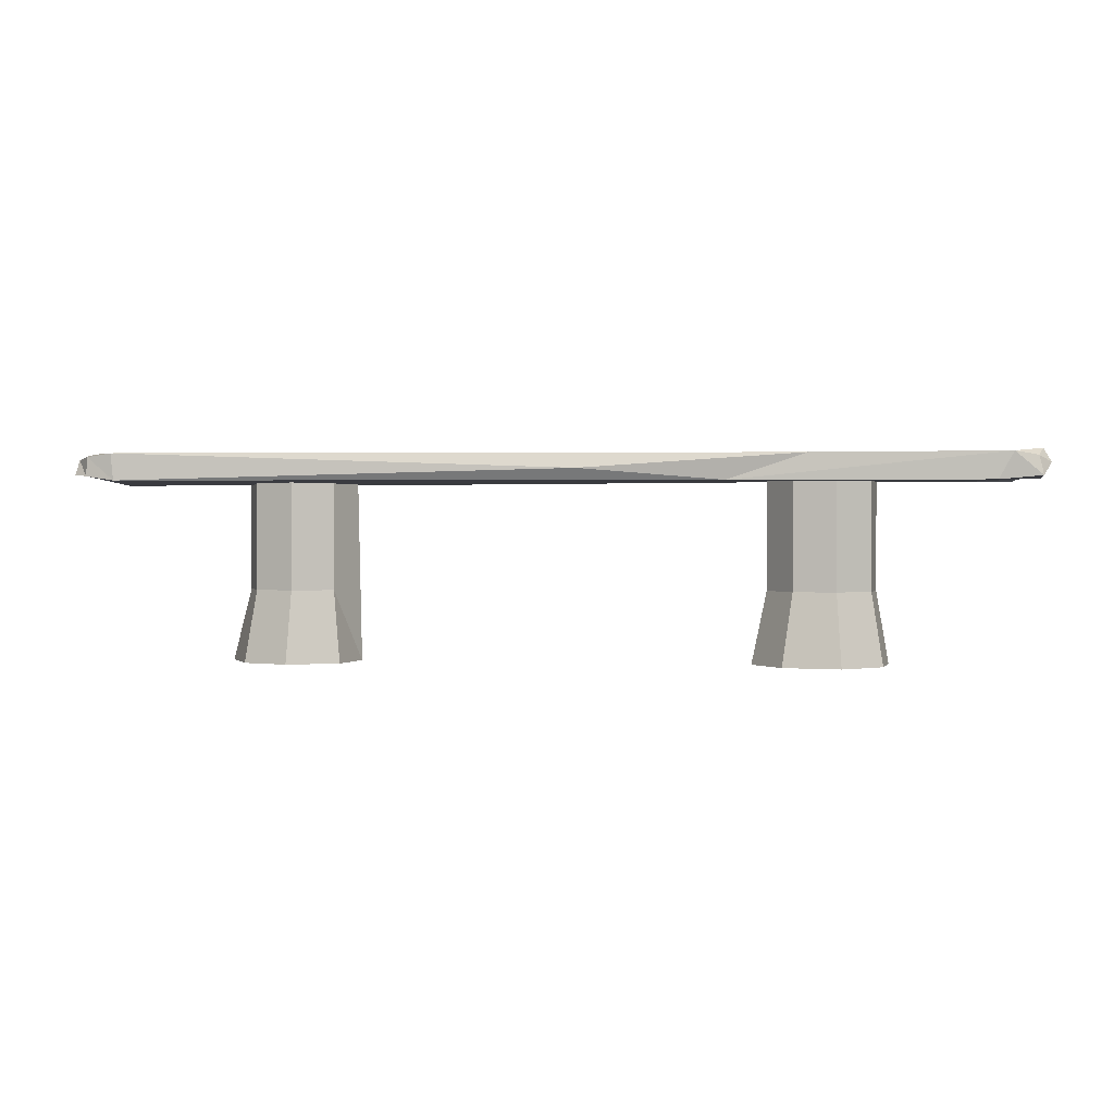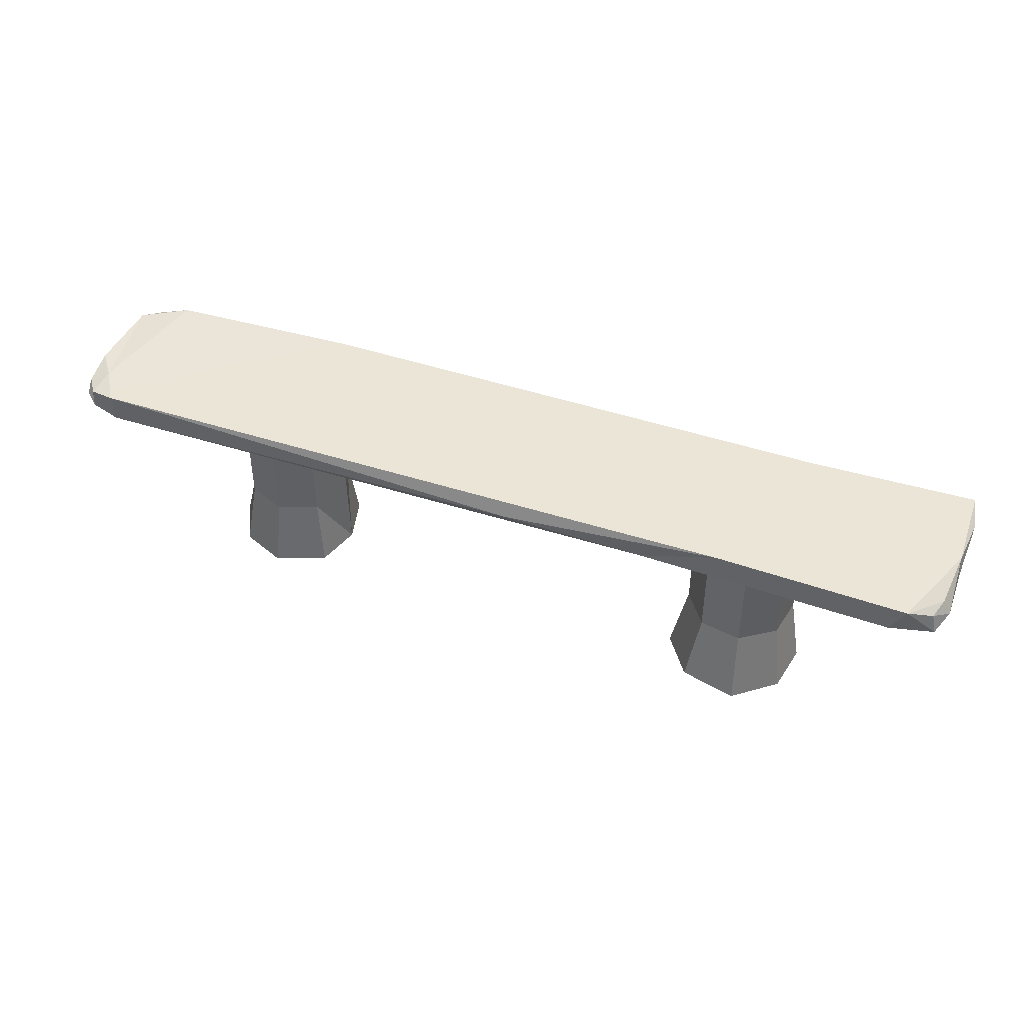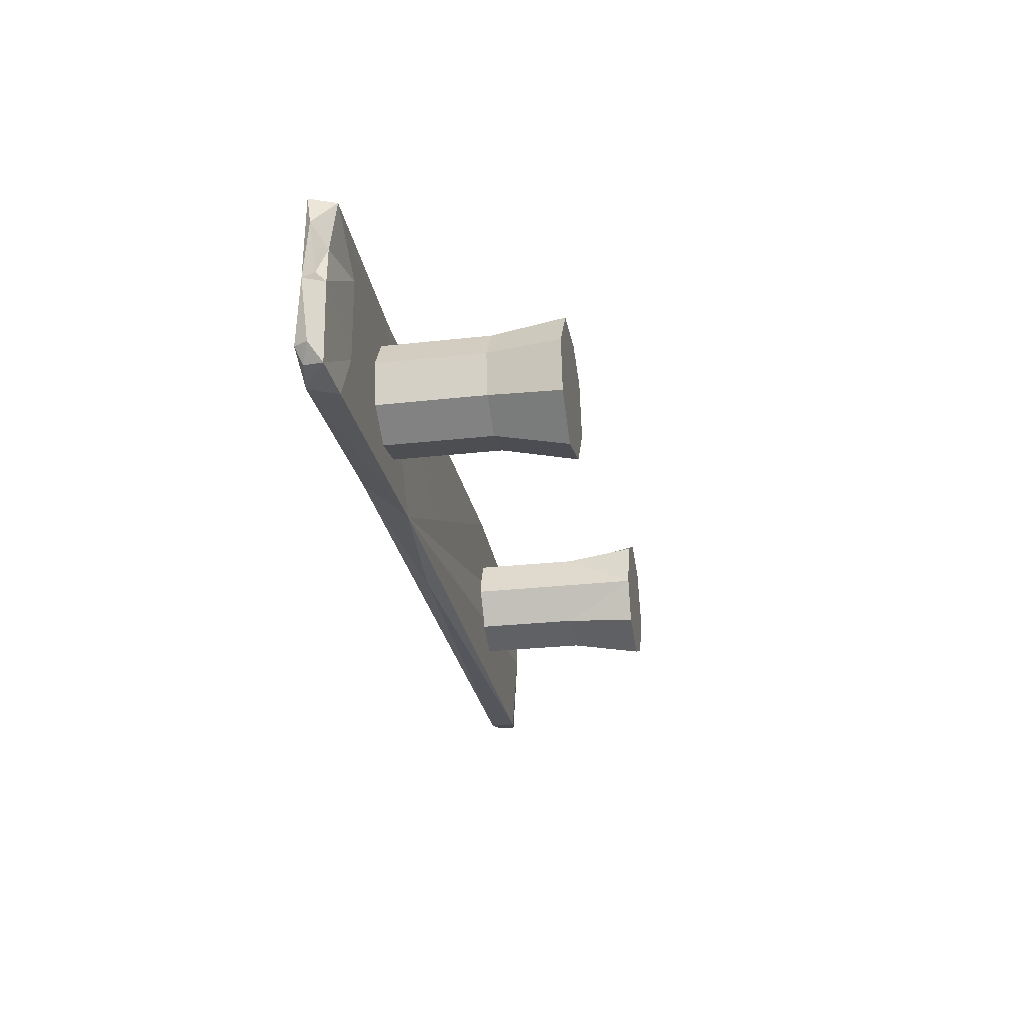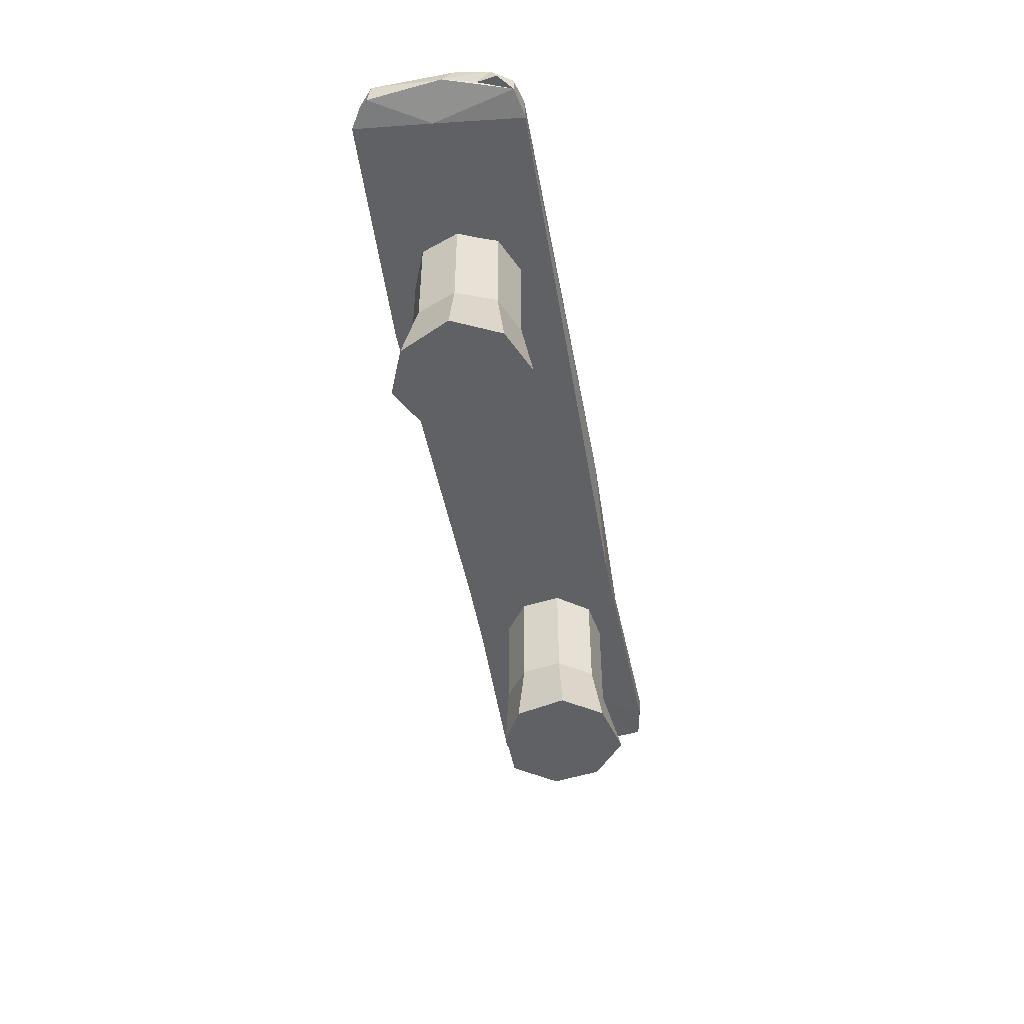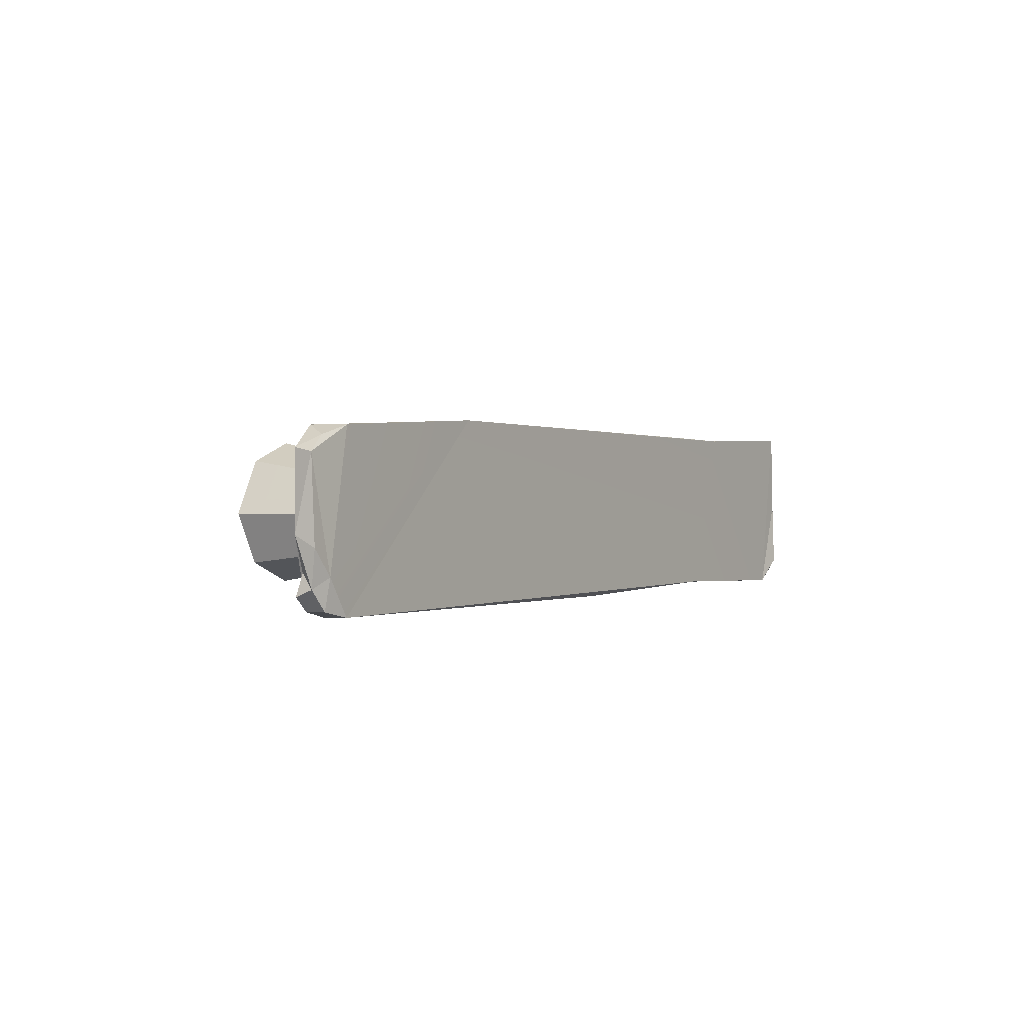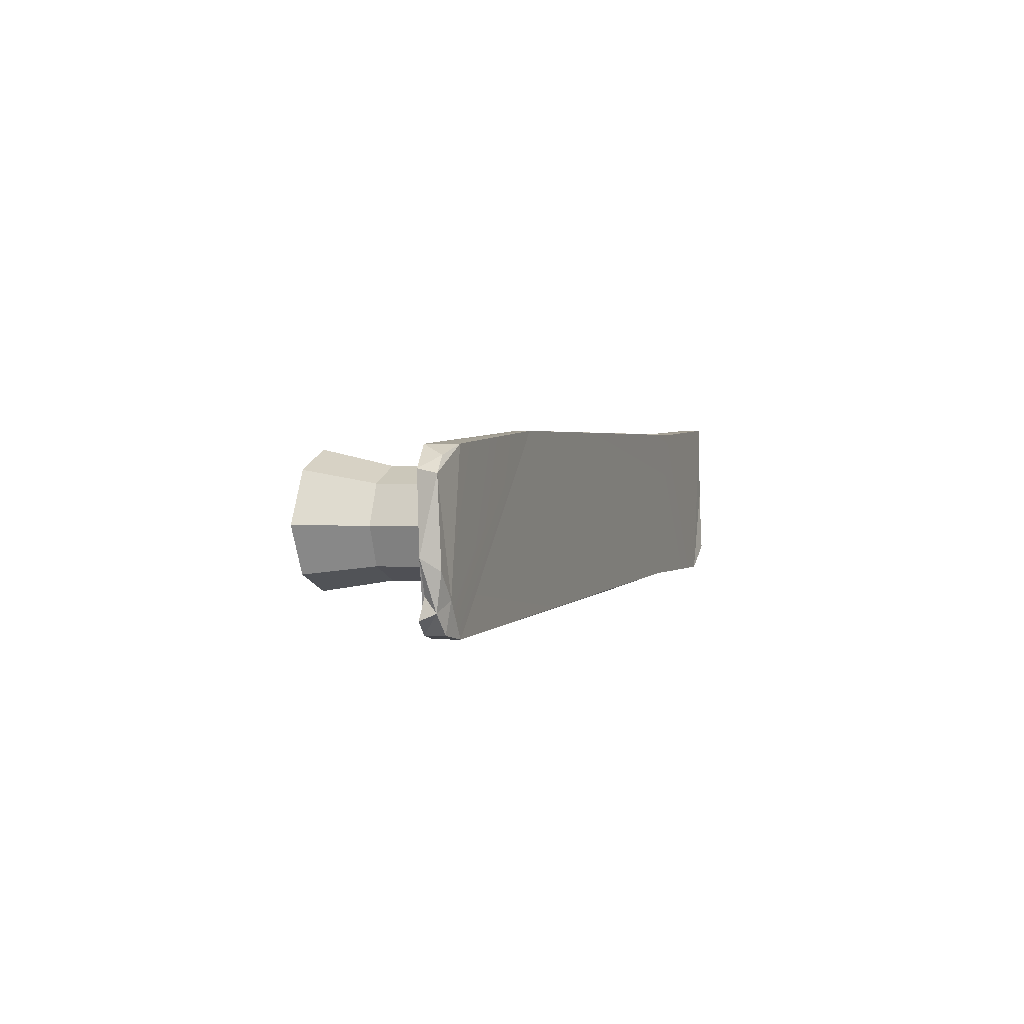
<metadata>
{"format":"obj","ext":"obj","renderer":"f3d","projection":"perspective","resolution":1024,"background":"white","views":[{"elev":1.0,"azim":-173.7,"up":"+Y"},{"elev":44.6,"azim":-158.4,"up":"+Y"},{"elev":-26.2,"azim":-79.8,"up":"+Z"},{"elev":-49.0,"azim":100.7,"up":"+Y"},{"elev":-0.3,"azim":122.2,"up":"+Z"},{"elev":2.0,"azim":109.1,"up":"+Z"}]}
</metadata>
<code>
o Bench_05
v 0.009634 0.003887 0.001631
v 0.01016 0.004336 -0.001401
v 0.01022 0.004455 -0.000641
v 0.01021 0.004012 -0.00154
v 0.01031 0.004067 -0.000402
v 0.009868 0.003984 -0.001829
v 0.009495 0.003807 -5.3e-05
v 0.00923 0.003888 -0.001959
v 0.009292 0.004464 -0.001944
v -0.000542 0.004126 -0.001901
v 0.00979 0.004475 -0.00118
v 0.0101 0.004086 -0.001097
v -0.008529 0.003857 -0.000703
v -0.009388 0.00445 -0.001777
v -0.01002 0.004521 -0.001229
v -0.01015 0.003934 4.3e-05
v -0.008512 0.003871 0.001111
v -0.0101 0.004438 0.000218
v -0.009815 0.003892 0.00206
v -0.005603 0.003927 0.001917
v -0.00999 0.003956 -0.001611
v 0.01023 0.00438 0.001109
v 0.01018 0.003975 0.001194
v -0.01018 0.004311 0.001417
v -0.01019 0.00423 -0.001245
v -0.009069 0.003873 -0.001767
v -0.003673 0.003896 0.001887
v -0.003598 0.003876 -0.001687
v -0.005281 0.004439 -0.001691
v 0.005128 0.004399 0.001912
v -0.006412 0.004434 0.001922
v -0.005373 0.004395 0.001934
v 0.004404 0.00385 0.001921
v 0.009253 0.004444 0.001635
v 0.009878 0.00434 0.00143
v -0.01003 0.004438 0.002079
v -0.01016 0.004156 0.000276
v -0.009831 0.004023 0.000988
v 0.00984 0.004388 -0.001821
v -0.009893 0.004371 -0.001575
v 0.005626 -0 0.001528
v 0.005598 0.003899 0.00119
v 0.0046 -0 0.000998
v 0.004757 0.003899 0.000841
v 0.004408 0.003899 0
v 0.0046 0 -0.000998
v 0.004757 0.003899 -0.000841
v 0.005667 0 -0.001445
v 0.005598 0.003899 -0.00119
v 0.006665 0 -0.001032
v 0.00644 0.003899 -0.000841
v 0.007182 0 -0
v 0.006788 0.003899 0
v 0.006623 -0 0.001115
v 0.00644 0.003899 0.000841
v 0.005598 0.00156 0.00119
v 0.004757 0.00156 0.000841
v 0.004318 6e-06 -3.3e-05
v 0.004757 0.00156 -0.000841
v 0.005598 0.00156 -0.00119
v 0.00644 0.00156 -0.000841
v 0.006788 0.00156 0
v 0.00644 0.00156 0.000841
v -0.004118 0 -0.000382
v -0.004441 0.003899 -0.000277
v -0.004396 -0 0.000739
v -0.004584 0.003899 0.000623
v -0.005183 -0 0.001202
v -0.005322 0.003899 0.001157
v -0.006337 -0 0.001202
v -0.006221 0.003899 0.001014
v -0.00702 -0 0.000269
v -0.006756 0.003899 0.000277
v -0.00685 0 -0.000798
v -0.006612 0.003899 -0.000623
v -0.005966 0 -0.00154
v -0.005875 0.003899 -0.001157
v -0.004752 0 -0.001256
v -0.004975 0.003899 -0.001014
v -0.004441 0.00156 -0.000277
v -0.004584 0.00156 0.000623
v -0.005322 0.00156 0.001157
v -0.006221 0.00156 0.001014
v -0.006756 0.00156 0.000277
v -0.006612 0.00156 -0.000623
v -0.005875 0.00156 -0.001157
v -0.004975 0.00156 -0.001014
f 2 39 11
f 6 8 39
f 4 6 2
f 4 12 6
f 3 2 11
f 3 22 5
f 5 22 23
f 22 3 11
f 12 4 2
f 2 6 39
f 5 6 12
f 39 9 11
f 16 17 38
f 8 28 10
f 37 24 18
f 29 9 10
f 7 28 8
f 28 13 26
f 9 39 8
f 22 11 34
f 34 11 30
f 7 5 23
f 2 5 12
f 7 6 5
f 10 9 8
f 7 8 6
f 11 9 30
f 2 3 5
f 28 26 14
f 26 21 14
f 13 17 16
f 18 15 25
f 33 27 28
f 20 36 19
f 35 22 34
f 1 28 7
f 22 35 23
f 25 40 21
f 17 28 20
f 36 24 19
f 13 21 26
f 29 31 30
f 31 20 32
f 29 10 28
f 17 13 28
f 14 21 40
f 29 14 31
f 14 18 36
f 36 31 14
f 30 31 32
f 30 9 29
f 27 32 20
f 14 40 15
f 27 33 32
f 36 20 31
f 14 29 28
f 19 38 17
f 27 20 28
f 20 19 17
f 15 40 25
f 18 14 15
f 24 37 38
f 36 18 24
f 38 19 24
f 35 34 1
f 37 18 16
f 28 1 33
f 7 23 1
f 33 1 30
f 25 16 18
f 16 25 21
f 1 23 35
f 30 1 34
f 30 32 33
f 37 16 38
f 16 21 13
f 52 54 50
f 50 54 48
f 48 54 46
f 46 54 58
f 58 54 43
f 43 54 41
f 57 56 44
f 44 56 42
f 57 58 43
f 87 86 79
f 79 86 77
f 70 72 68
f 72 74 68
f 74 76 68
f 76 78 68
f 78 64 68
f 66 68 64
f 58 57 45
f 45 57 44
f 58 45 59
f 59 45 47
f 60 59 49
f 49 59 47
f 61 60 51
f 51 60 49
f 62 61 53
f 53 61 51
f 63 62 55
f 55 62 53
f 49 47 51
f 47 45 51
f 45 44 51
f 44 42 51
f 42 55 51
f 55 53 51
f 56 63 42
f 42 63 55
f 41 54 56
f 56 54 63
f 54 52 63
f 63 52 62
f 52 50 62
f 62 50 61
f 50 48 61
f 61 48 60
f 48 46 60
f 60 46 59
f 41 56 43
f 43 56 57
f 58 59 46
f 81 80 67
f 67 80 65
f 82 81 69
f 69 81 67
f 83 82 71
f 71 82 69
f 84 83 73
f 73 83 71
f 85 84 75
f 75 84 73
f 86 85 77
f 77 85 75
f 65 79 67
f 79 77 67
f 77 75 67
f 75 73 67
f 73 71 67
f 71 69 67
f 80 87 65
f 65 87 79
f 64 78 80
f 80 78 87
f 78 76 87
f 87 76 86
f 76 74 86
f 86 74 85
f 74 72 85
f 85 72 84
f 72 70 84
f 84 70 83
f 68 82 70
f 70 82 83
f 66 81 68
f 68 81 82
f 64 80 66
f 66 80 81

</code>
